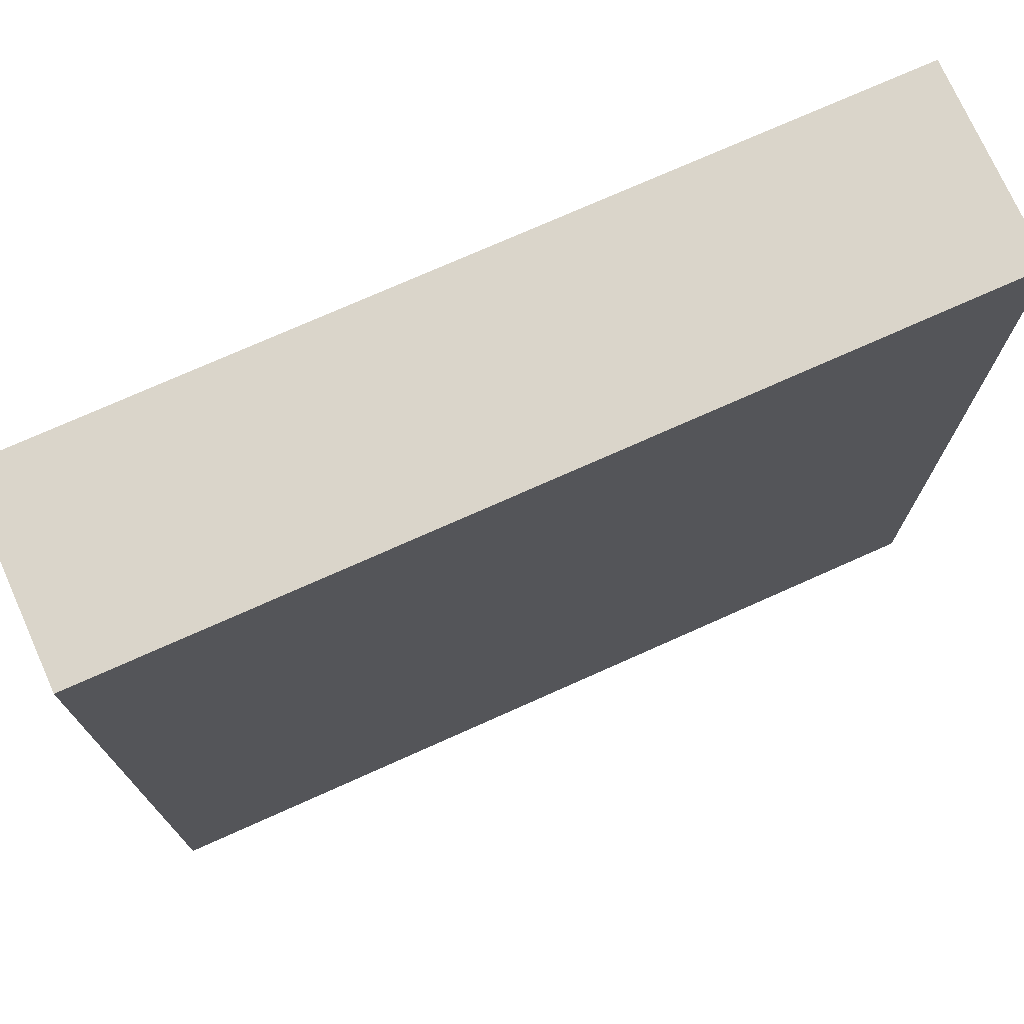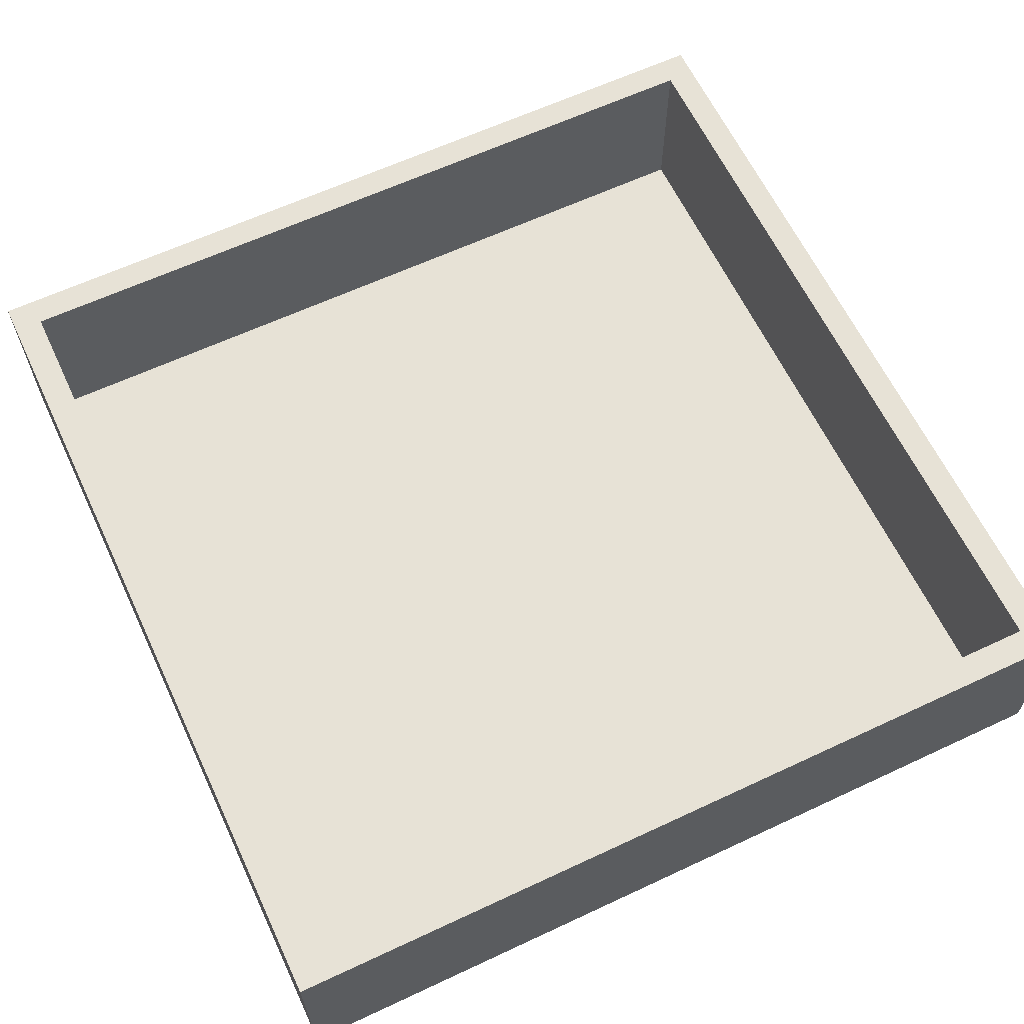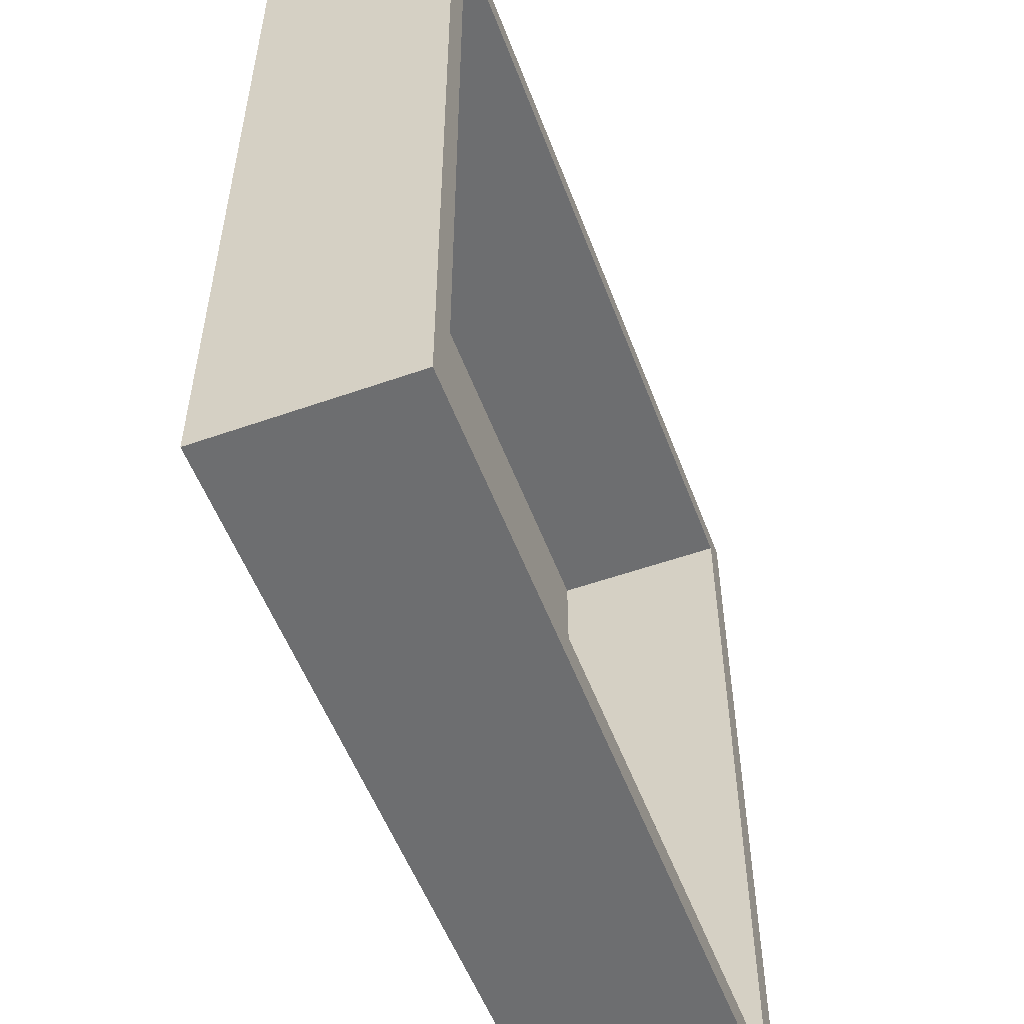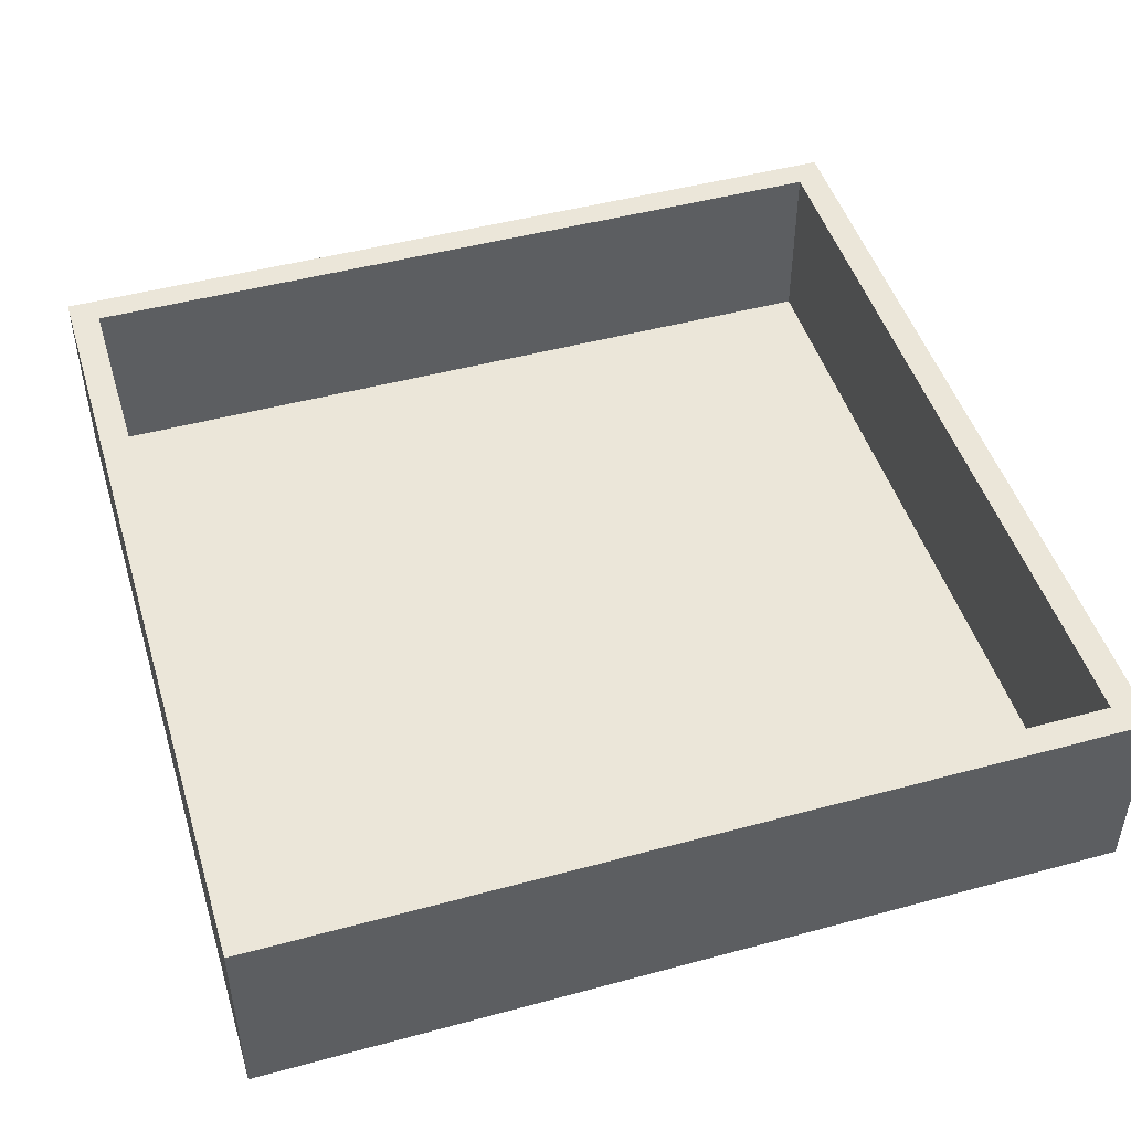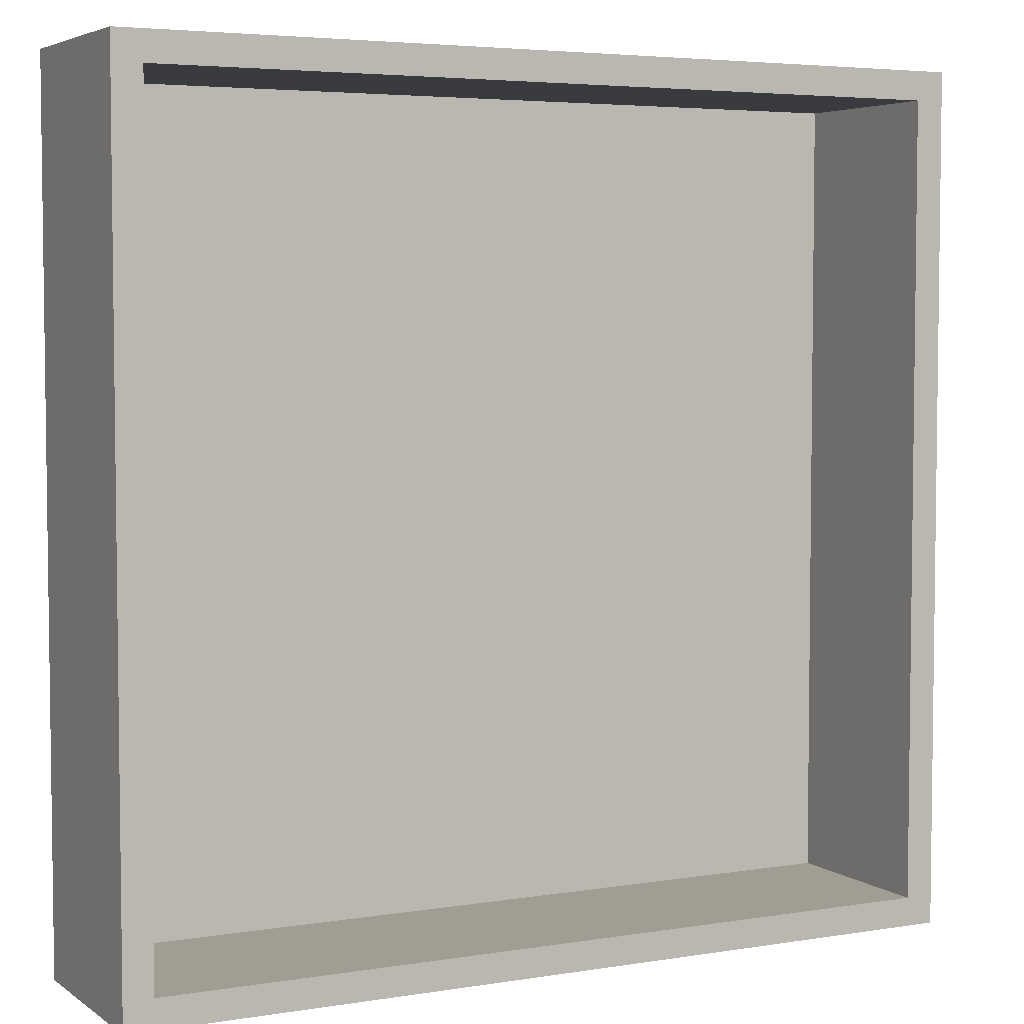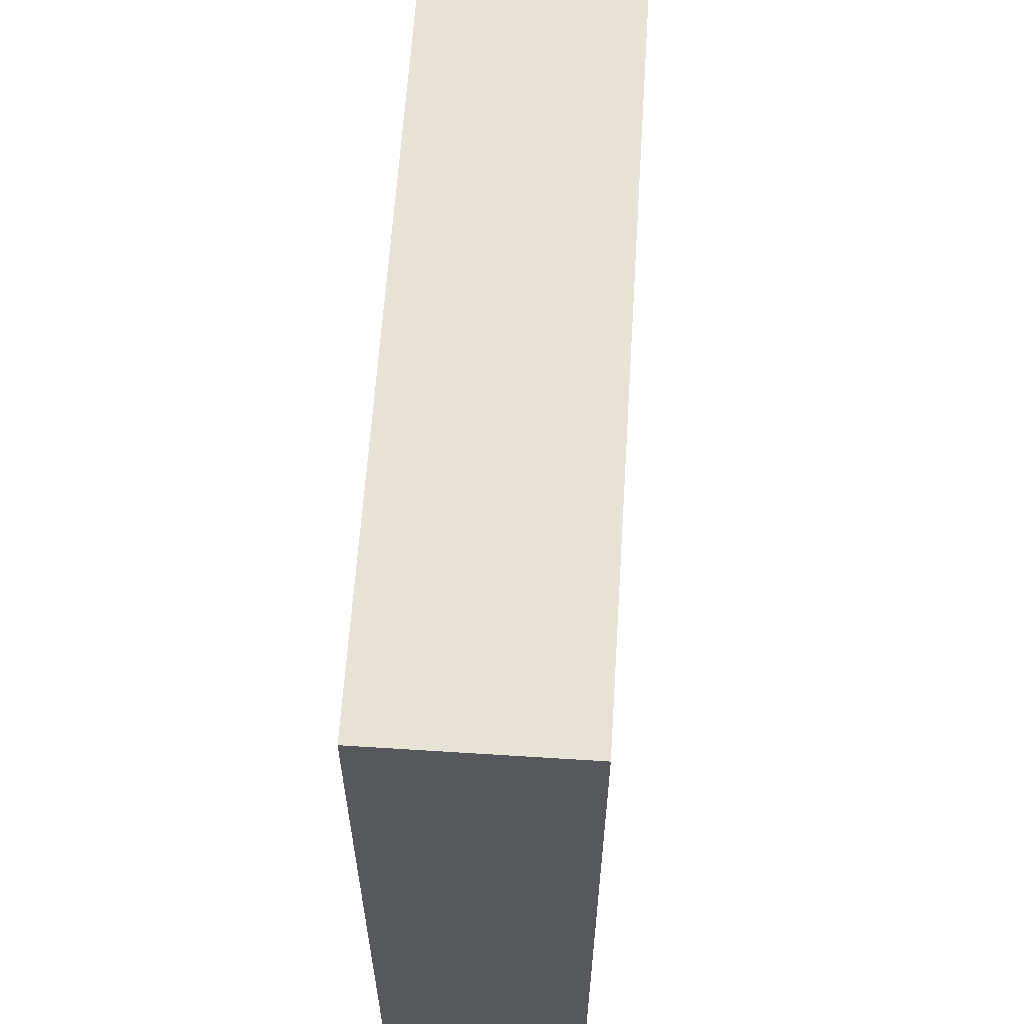
<metadata>
{"format":"obj","ext":"obj","renderer":"f3d","projection":"perspective","resolution":1024,"background":"white","views":[{"elev":74.2,"azim":-24.1,"up":"+Z"},{"elev":63.0,"azim":-25.3,"up":"+Y"},{"elev":-54.3,"azim":110.5,"up":"+Z"},{"elev":47.7,"azim":-106.9,"up":"+Y"},{"elev":4.6,"azim":152.6,"up":"+Z"},{"elev":61.9,"azim":-86.3,"up":"+Z"}]}
</metadata>
<code>
g Cube.011
v -2.507 0.01037 2.497
v -2.507 0.01037 -2.517
v -2.507 1.176 -2.517
v -2.507 1.176 2.497
v -2.507 0.01037 -2.517
v 2.507 0.01037 -2.517
v 2.507 1.176 -2.517
v -2.507 1.176 -2.517
v 2.507 0.01037 -2.517
v 2.507 0.01037 2.497
v 2.507 1.176 2.497
v 2.507 1.176 -2.517
v 2.507 0.01037 2.497
v -2.507 0.01037 2.497
v -2.507 1.176 2.497
v 2.507 1.176 2.497
v -2.507 0.01037 -2.517
v -2.507 0.01037 2.497
v 2.507 0.01037 2.497
v 2.507 0.01037 -2.517
v -2.339 1.176 2.329
v -2.339 0.1282 2.329
v 2.339 0.1282 2.329
v 2.339 1.176 2.329
v 2.339 0.1282 -2.349
v 2.339 0.1282 2.329
v -2.339 0.1282 2.329
v -2.339 0.1282 -2.349
v 2.339 1.176 -2.349
v 2.339 0.1282 -2.349
v -2.339 0.1282 -2.349
v -2.339 1.176 -2.349
v 2.339 1.176 2.329
v 2.339 0.1282 2.329
v 2.339 0.1282 -2.349
v 2.339 1.176 -2.349
v -2.339 1.176 -2.349
v -2.339 0.1282 -2.349
v -2.339 0.1282 2.329
v -2.339 1.176 2.329
v -2.339 1.176 2.329
v -2.507 1.176 -2.517
v -2.339 1.176 -2.349
v -2.507 1.176 2.497
v 2.507 1.176 -2.517
v 2.339 1.176 2.329
v 2.339 1.176 -2.349
v 2.507 1.176 2.497
g Cube.011_0
f 3 2 1
f 4 3 1
f 7 6 5
f 8 7 5
f 11 10 9
f 12 11 9
f 15 14 13
f 16 15 13
f 19 18 17
f 20 19 17
f 23 22 21
f 24 23 21
f 27 26 25
f 28 27 25
f 31 30 29
f 32 31 29
f 35 34 33
f 36 35 33
f 39 38 37
f 40 39 37
f 43 42 41
f 42 44 41
f 45 42 43
f 41 44 46
f 47 45 43
f 44 48 46
f 48 45 47
f 46 48 47

</code>
